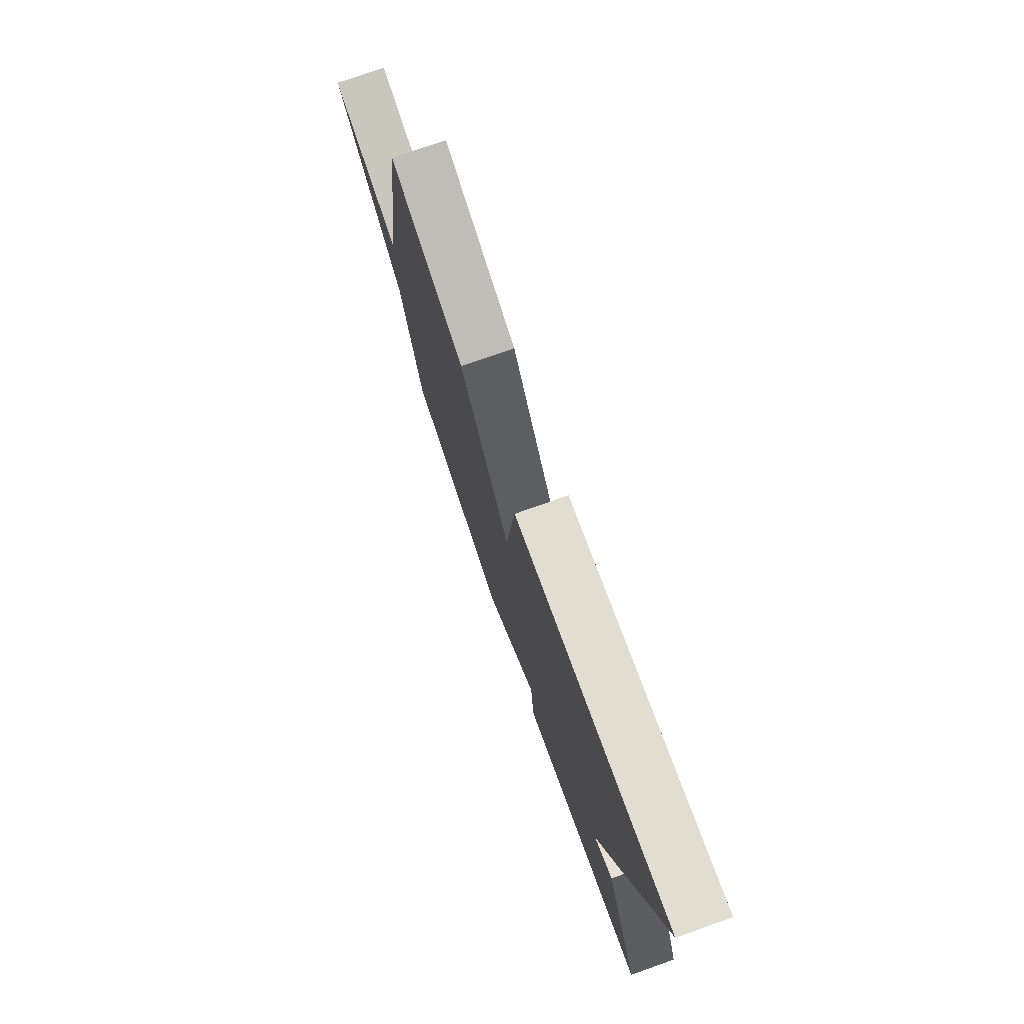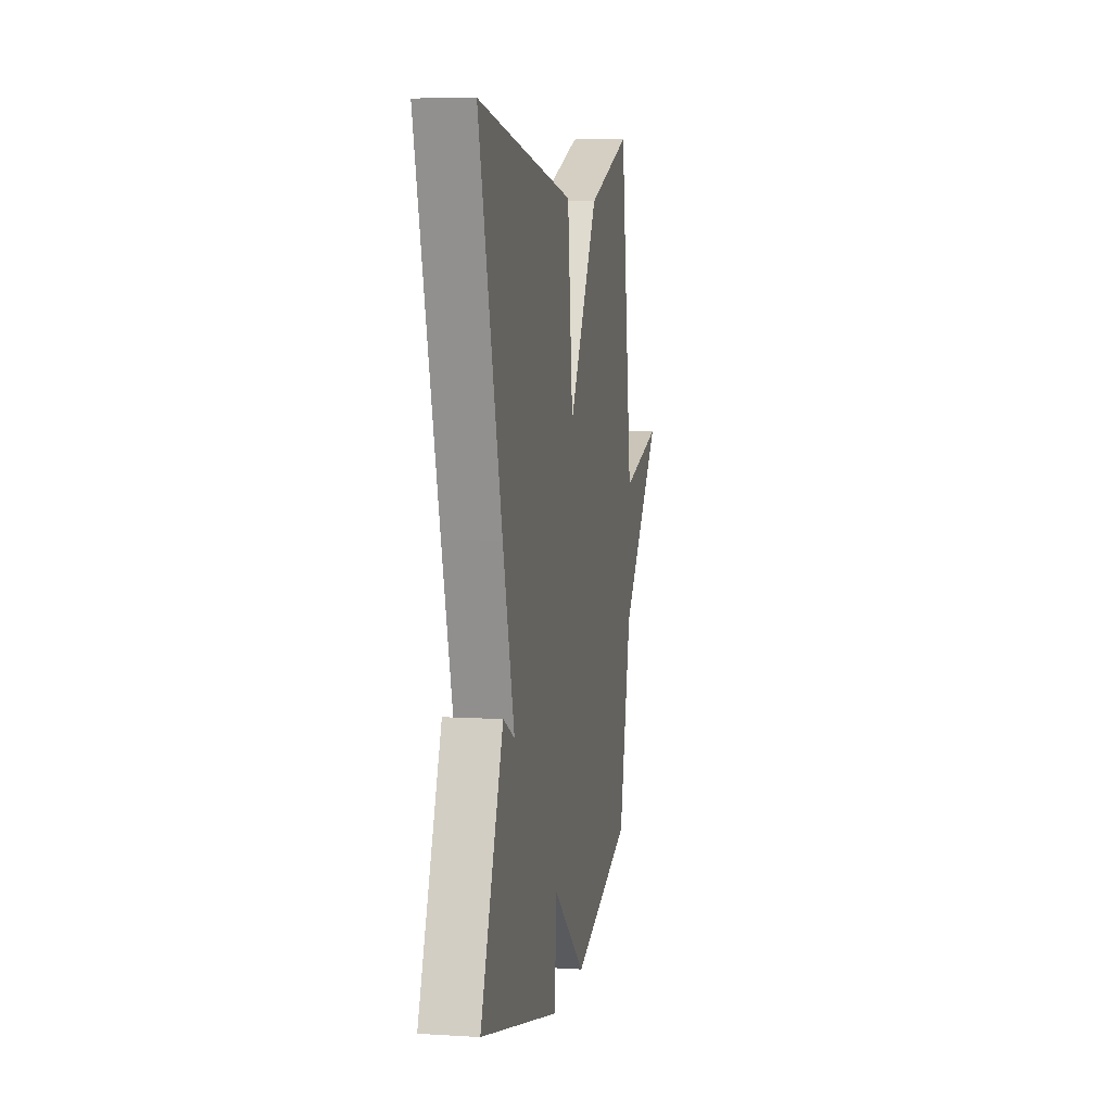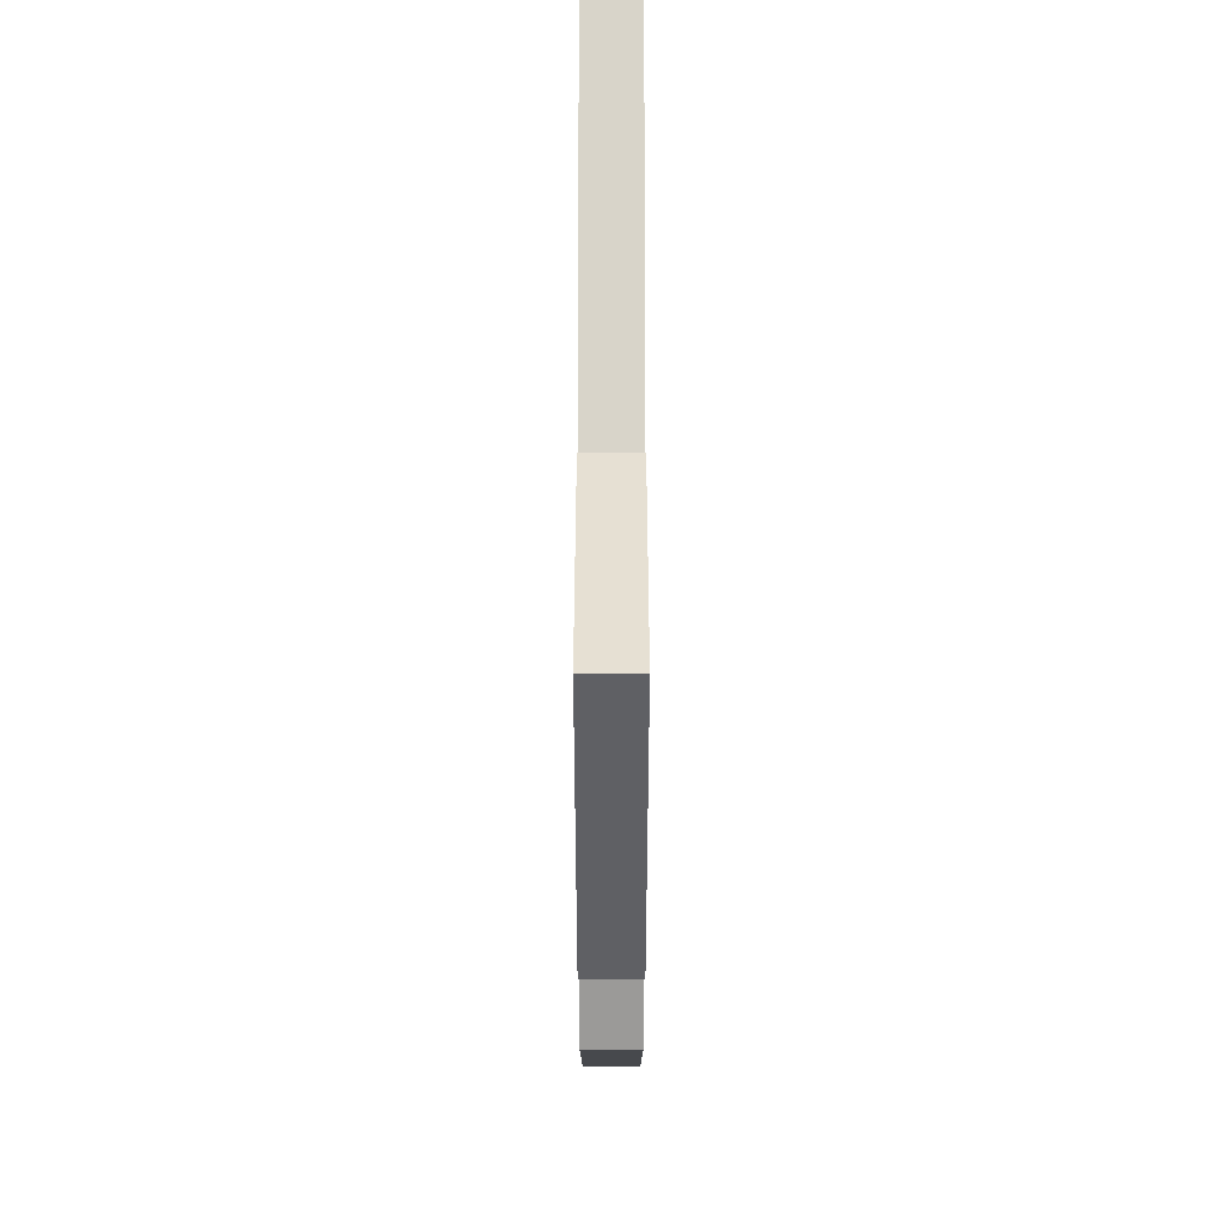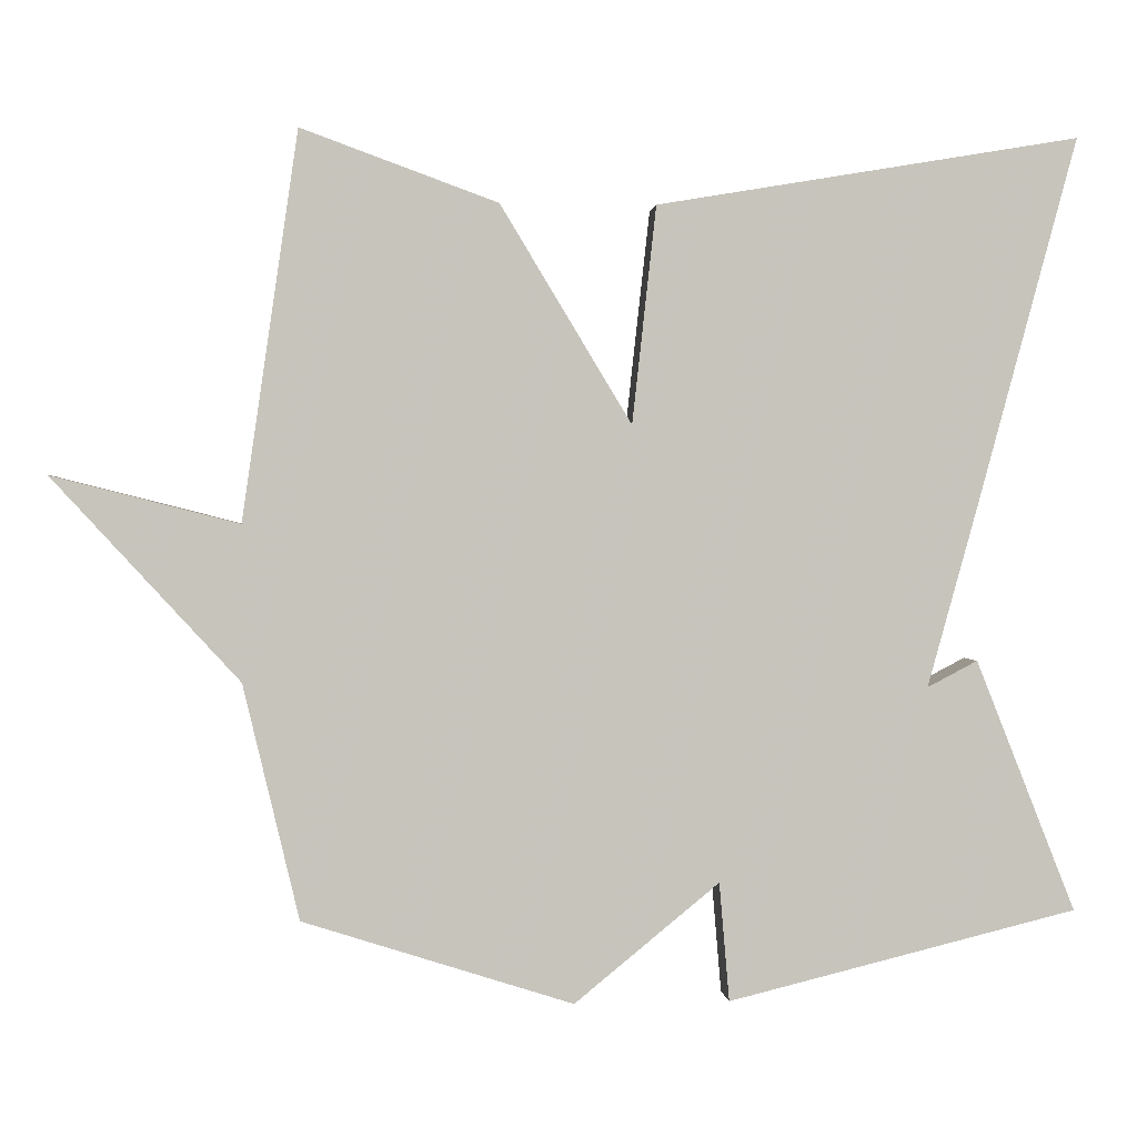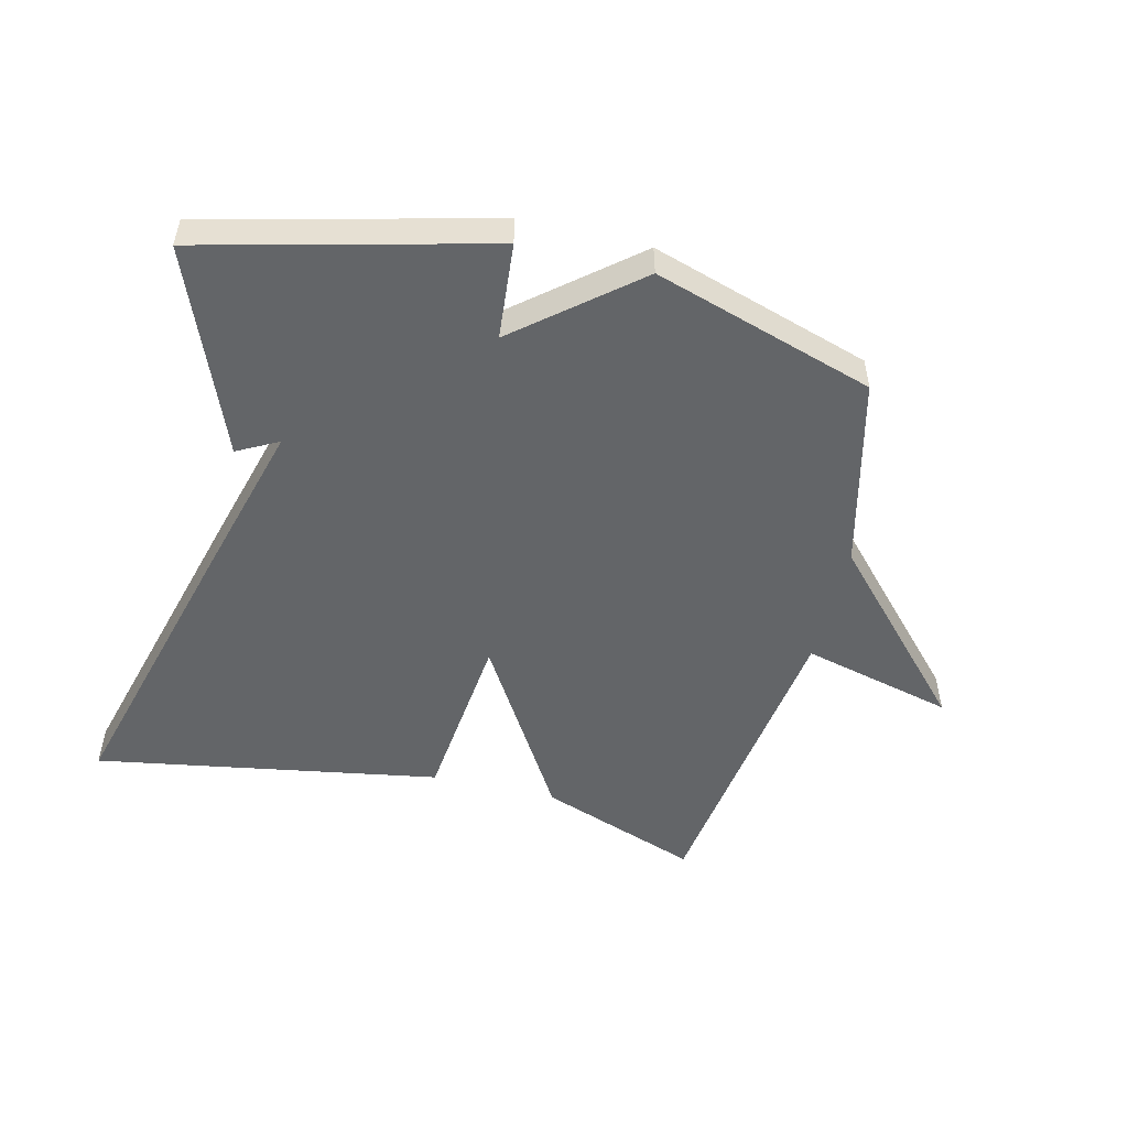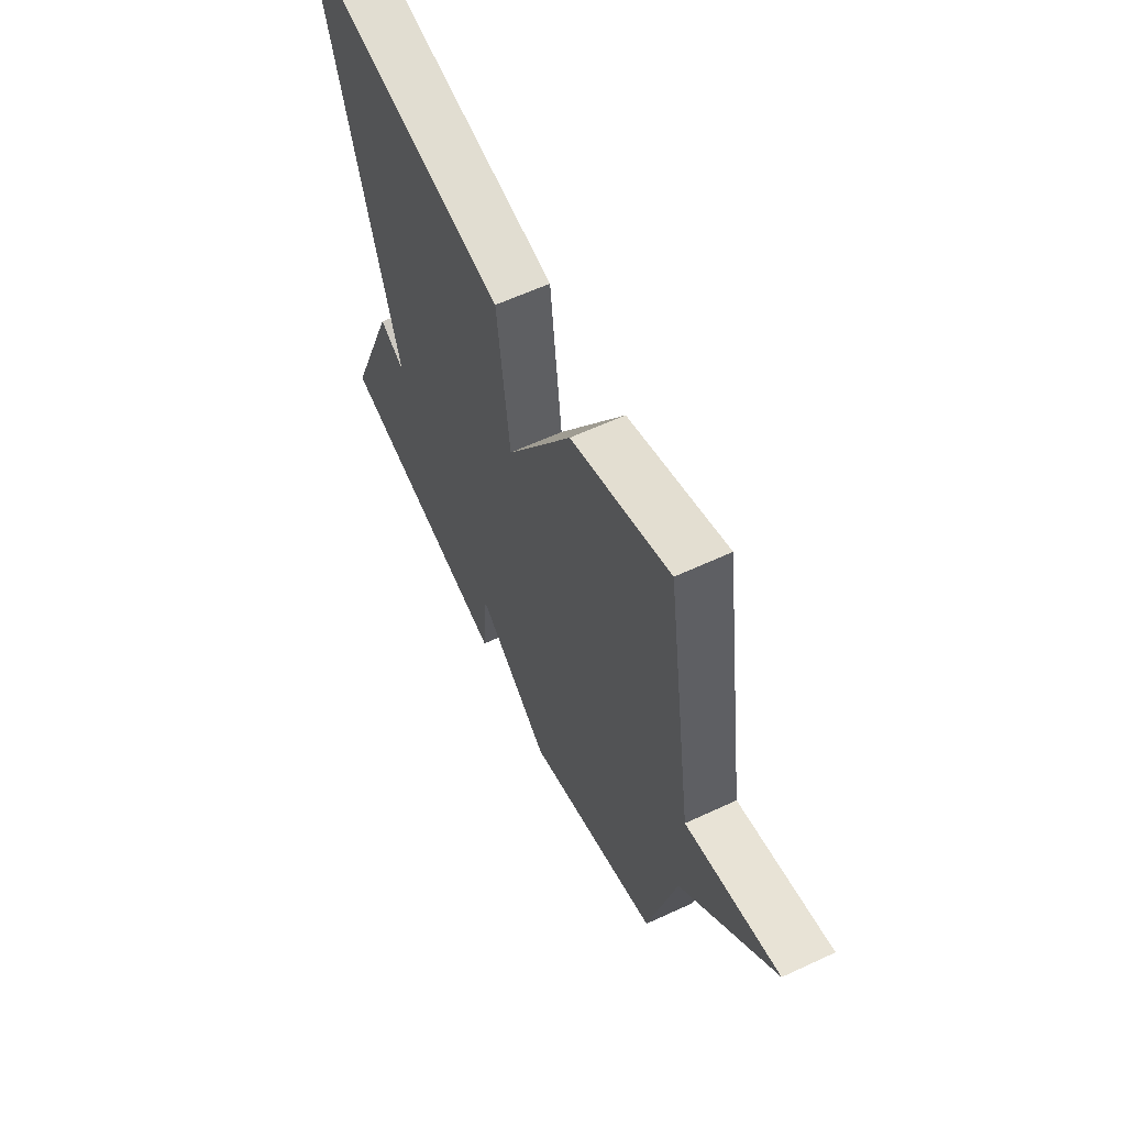
<metadata>
{"format":"obj","ext":"obj","renderer":"f3d","projection":"perspective","resolution":1024,"background":"white","views":[{"elev":76.4,"azim":70.6,"up":"+Z"},{"elev":6.9,"azim":100.2,"up":"+Z"},{"elev":-30.0,"azim":90.0,"up":"+Z"},{"elev":1.2,"azim":-5.3,"up":"+Z"},{"elev":-51.4,"azim":166.5,"up":"+Y"},{"elev":60.9,"azim":-115.4,"up":"+Z"}]}
</metadata>
<code>
v 0.5 0.07 0.5
v 0.371 0.07 0.025
v 0.306 0.07 -0.209
v 0.371 0.07 -0.175
v 0.5 0.07 -0.5
v 0.048 0.07 -0.611
v 0.035 0.07 -0.458
v -0.152 0.07 -0.611
v -0.5 0.07 -0.5
v -0.572 0.07 -0.198
v -0.812 0.07 0.063
v -0.572 0.07 0.002
v -0.5 0.07 0.5
v -0.247 0.07 0.408
v -0.078 0.07 0.128
v -0.047 0.07 0.408
v 0.5 0 0.5
v 0.371 0 0.025
v 0.306 0 -0.209
v 0.371 0 -0.175
v 0.5 0 -0.5
v 0.048 0 -0.611
v 0.035 0 -0.458
v -0.152 0 -0.611
v -0.5 0 -0.5
v -0.572 0 -0.198
v -0.812 0 0.063
v -0.572 0 0.002
v -0.5 0 0.5
v -0.247 0 0.408
v -0.078 0 0.128
v -0.047 0 0.408
f 1 2 3
f 16 1 3
f 15 16 3
f 12 13 14 15
f 12 15 3
f 10 11 12
f 10 12 3
f 9 10 3
f 8 9 3
f 7 8 3
f 5 6 7
f 4 5 7
f 3 4 7
f 19 18 17
f 19 17 32
f 19 32 31
f 31 30 29 28
f 19 31 28
f 28 27 26
f 19 28 26
f 19 26 25
f 19 25 24
f 19 24 23
f 23 22 21
f 23 21 20
f 23 20 19
f 1 17 18 2
f 2 18 19 3
f 3 19 20 4
f 4 20 21 5
f 5 21 22 6
f 6 22 23 7
f 7 23 24 8
f 8 24 25 9
f 9 25 26 10
f 10 26 27 11
f 11 27 28 12
f 12 28 29 13
f 13 29 30 14
f 14 30 31 15
f 15 31 32 16
f 16 32 17 1

</code>
